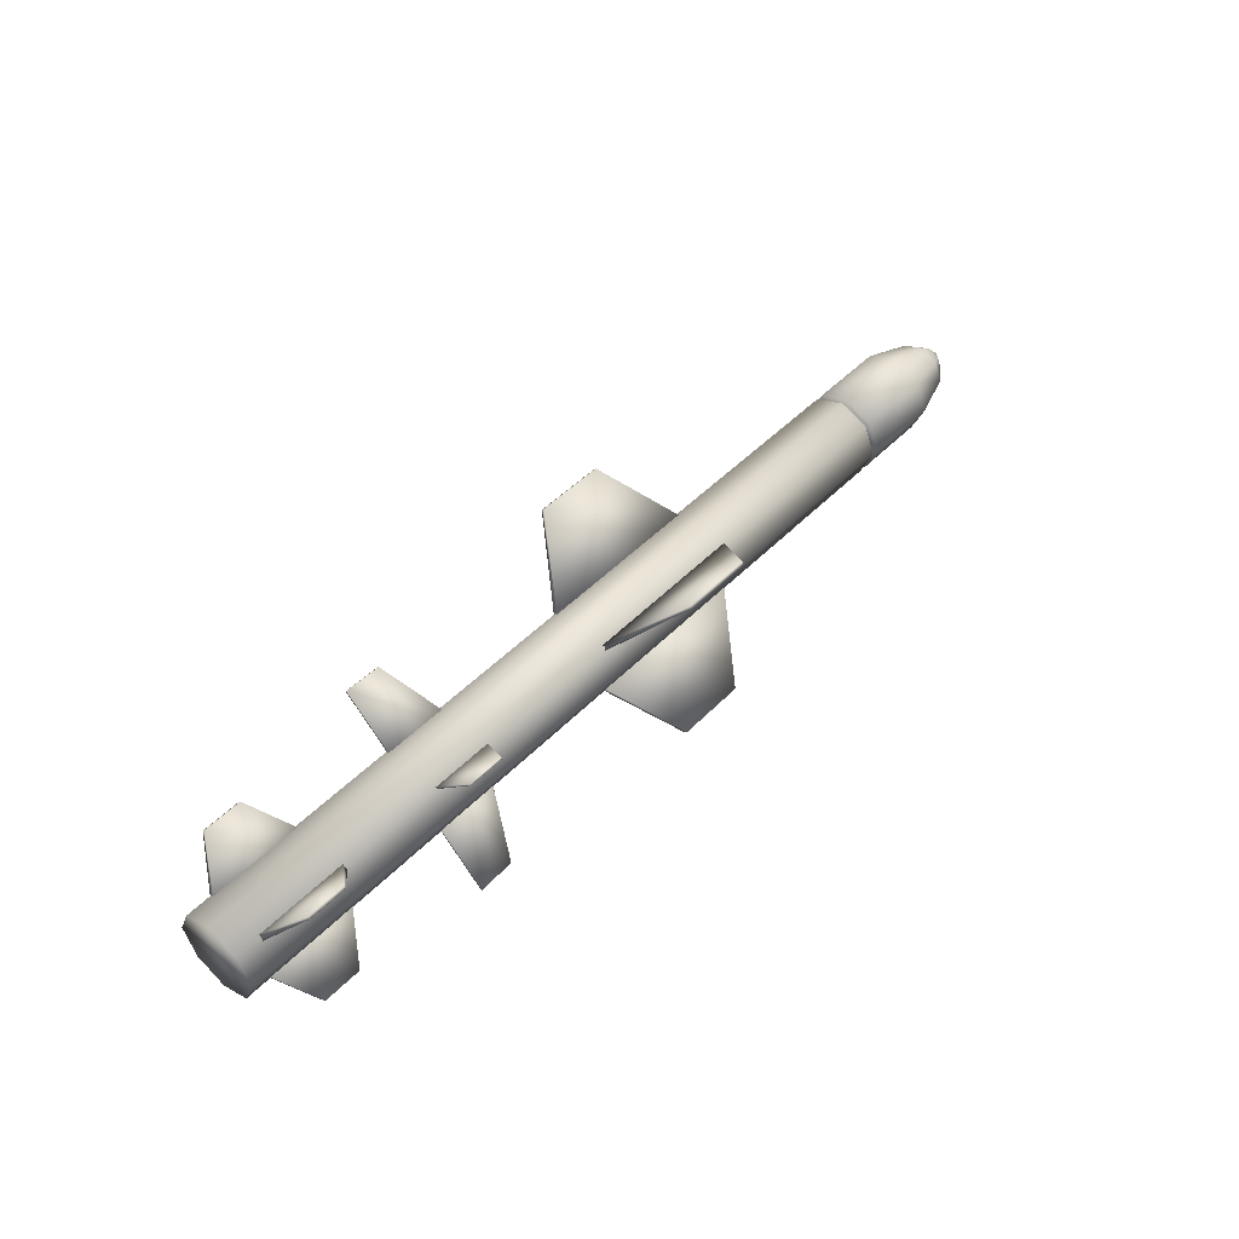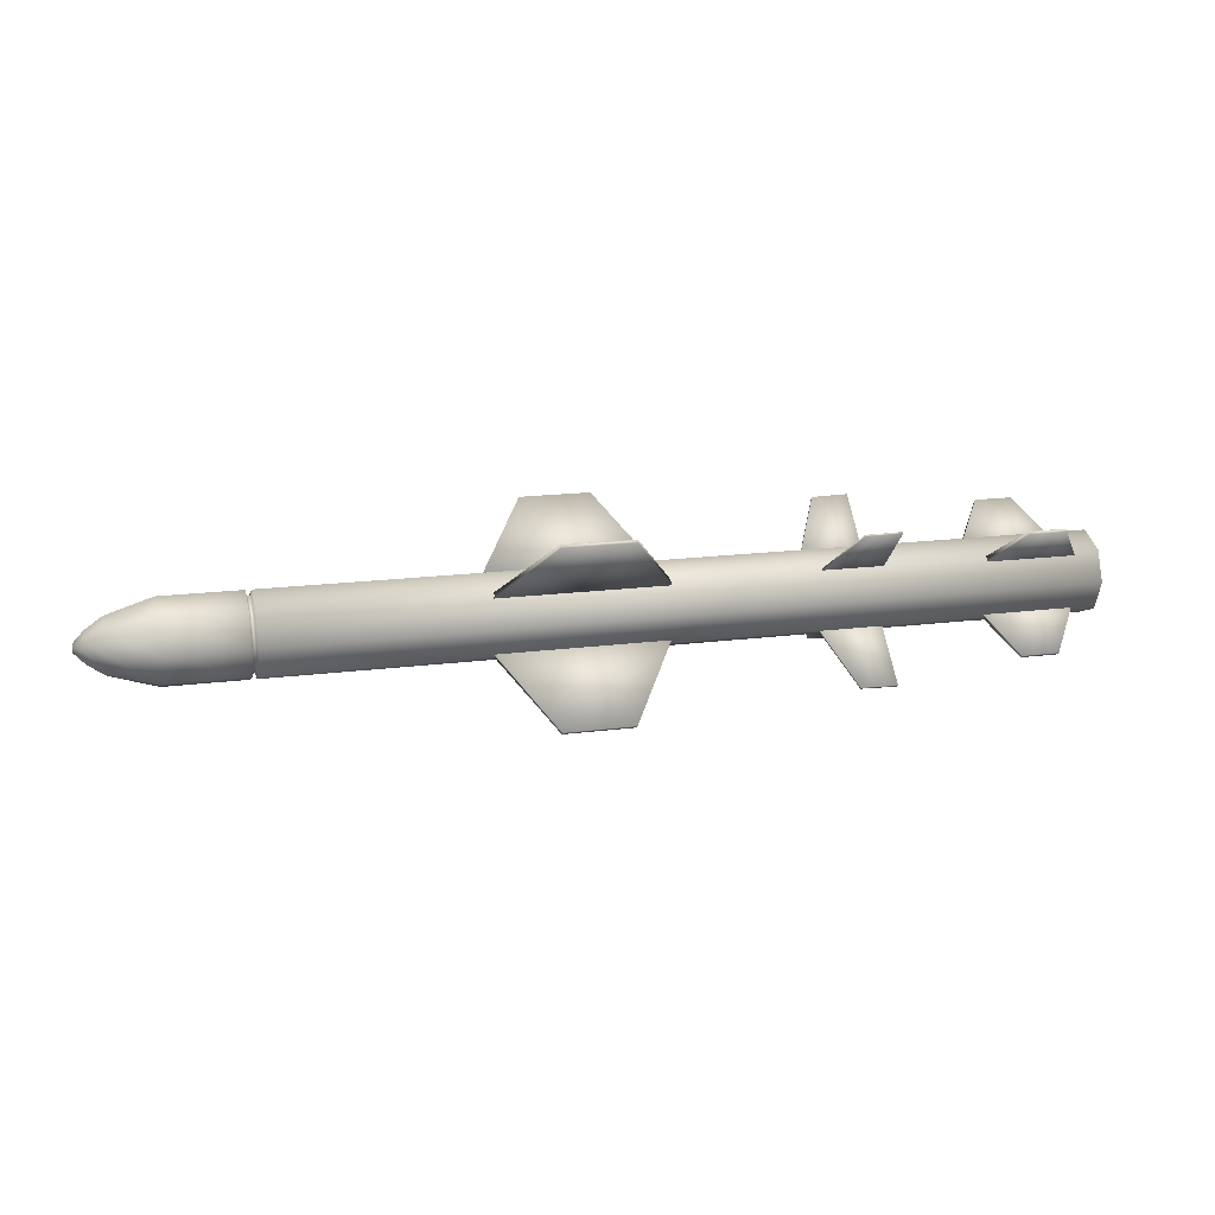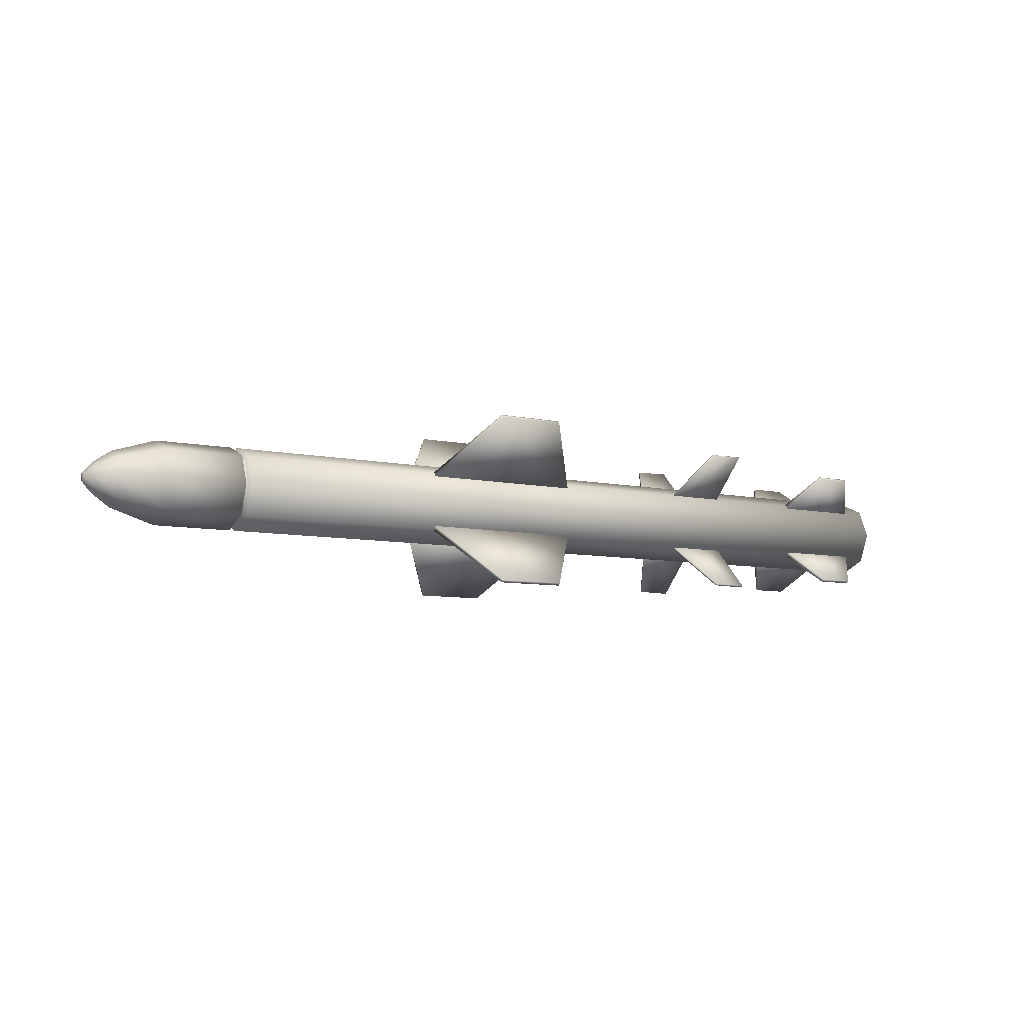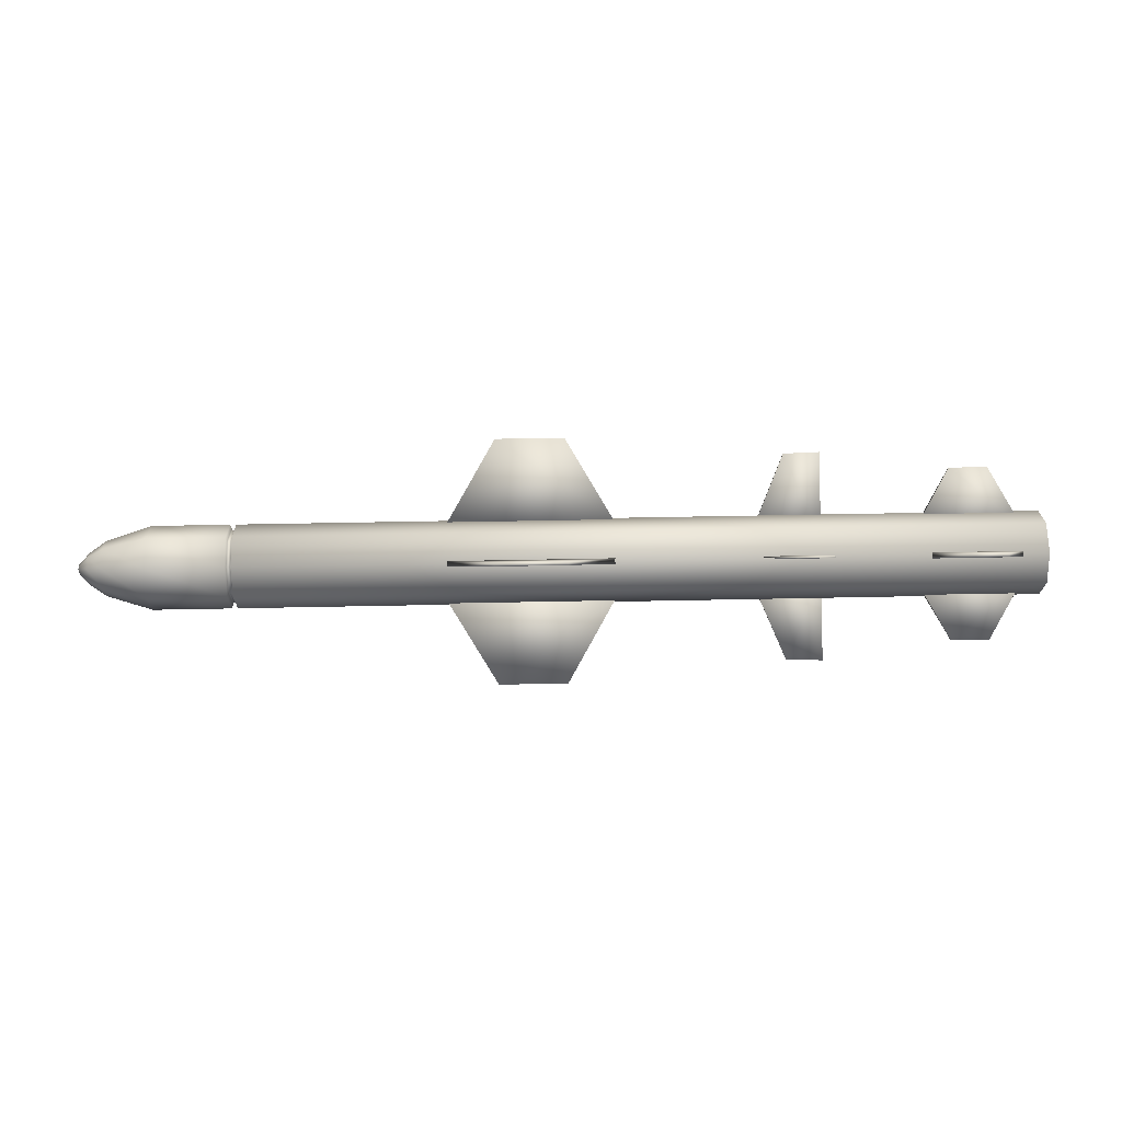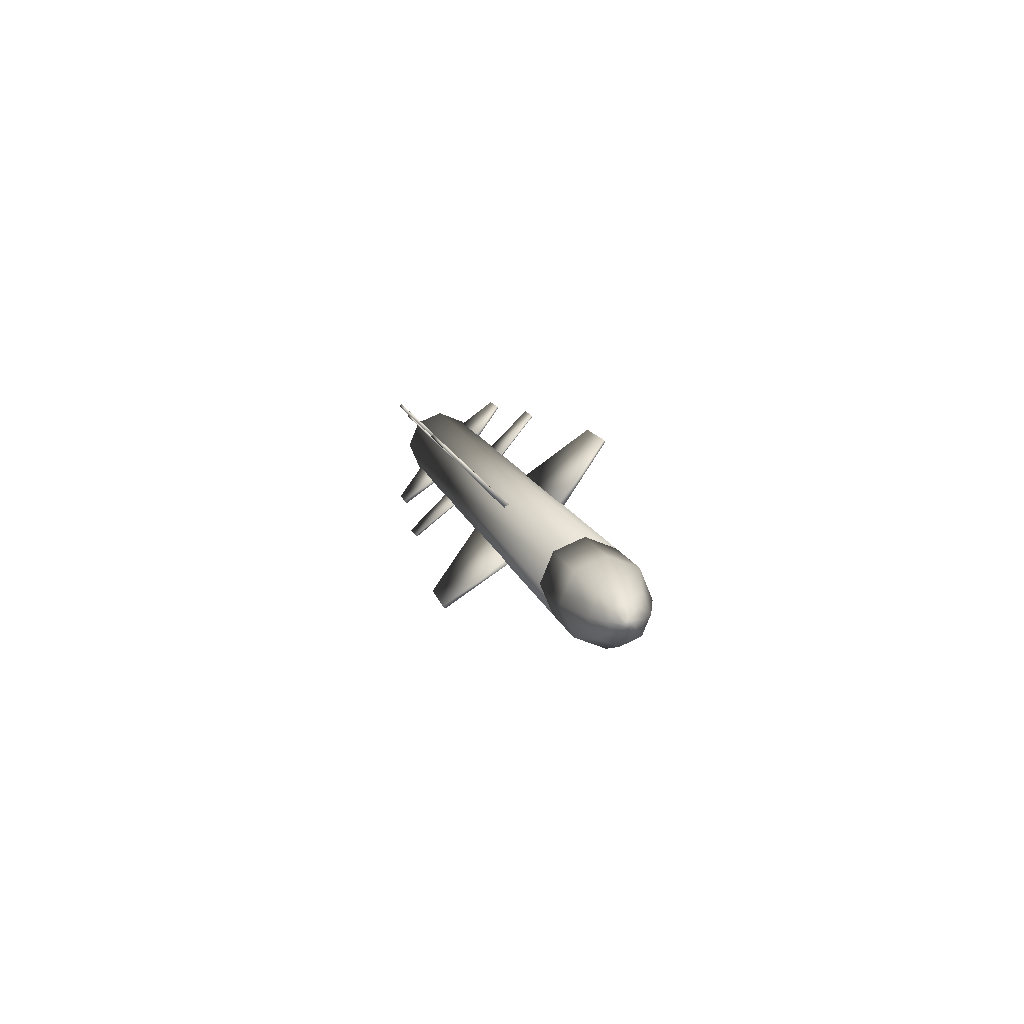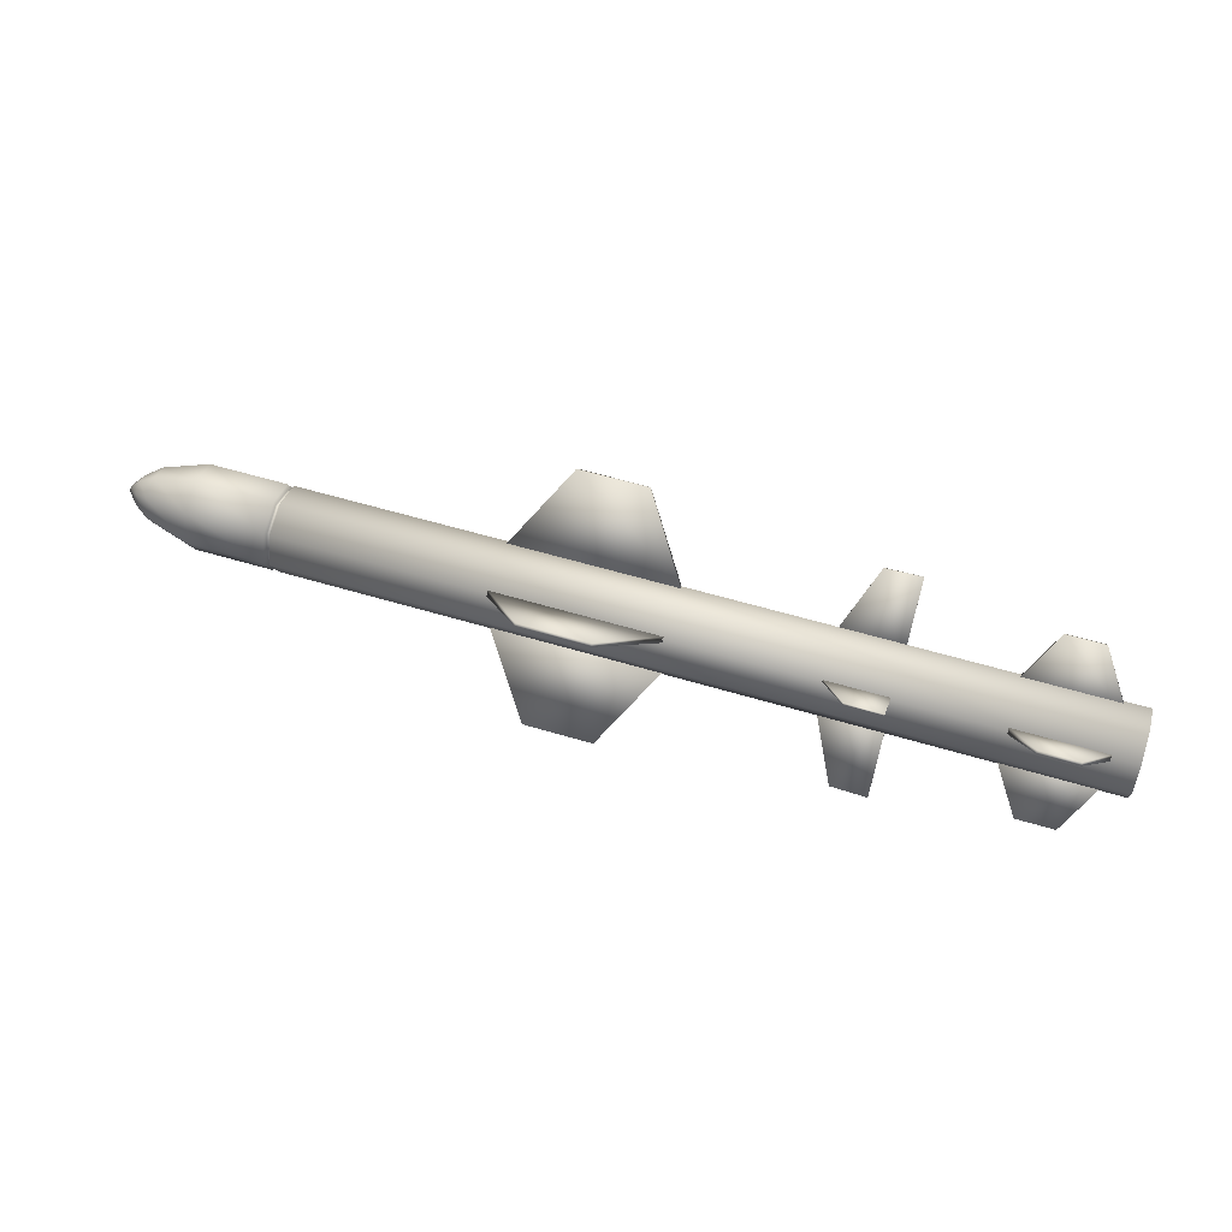
<metadata>
{"format":"obj","ext":"obj","renderer":"f3d","projection":"perspective","resolution":1024,"background":"white","views":[{"elev":48.6,"azim":-48.2,"up":"+Z"},{"elev":17.3,"azim":165.5,"up":"+Y"},{"elev":-7.8,"azim":148.8,"up":"+Y"},{"elev":46.0,"azim":178.6,"up":"+Y"},{"elev":11.4,"azim":78.3,"up":"+Y"},{"elev":57.6,"azim":-162.7,"up":"+Y"}]}
</metadata>
<code>
o Cylinder
v 1.143 -0.06972 -0.08213
v 1.271 -0.2278 -0.2359
v 1.456 -0.2278 -0.2359
v 1.587 -0.06972 -0.08213
v 1.143 -0.08037 -0.07147
v 1.271 -0.2342 -0.2295
v 1.456 -0.2342 -0.2295
v 1.587 -0.08037 -0.07147
v 1.143 0.08213 0.06972
v 1.271 0.2359 0.2278
v 1.456 0.2359 0.2278
v 1.587 0.08213 0.06972
v 1.143 0.07147 0.08037
v 1.271 0.2295 0.2342
v 1.456 0.2295 0.2342
v 1.587 0.07147 0.08037
v 0.04806 -0.0413 -0.05555
v 0.1399 -0.1595 -0.1677
v 0.2425 -0.1595 -0.1677
v 0.3359 -0.0413 -0.05555
v 0.04806 -0.05379 -0.04305
v 0.1399 -0.1659 -0.1613
v 0.2425 -0.1659 -0.1613
v 0.3359 -0.05379 -0.04305
v 0.04806 0.05555 0.0413
v 0.1399 0.1677 0.1595
v 0.2425 0.1677 0.1595
v 0.3359 0.05555 0.0413
v 0.04806 0.04305 0.05379
v 0.1399 0.1613 0.1659
v 0.2425 0.1613 0.1659
v 0.3359 0.04305 0.05379
v 0.04806 -0.05555 0.0413
v 0.1399 -0.1677 0.1595
v 0.2425 -0.1677 0.1595
v 0.3359 -0.05555 0.0413
v 0.04806 -0.04305 0.05379
v 0.1399 -0.1613 0.1659
v 0.2425 -0.1613 0.1659
v 0.3359 -0.04305 0.05379
v 0.04806 0.0413 -0.05555
v 0.1399 0.1595 -0.1677
v 0.2425 0.1595 -0.1677
v 0.3359 0.0413 -0.05555
v 0.04806 0.05379 -0.04305
v 0.1399 0.1659 -0.1613
v 0.2425 0.1659 -0.1613
v 0.3359 0.05379 -0.04305
v 1.143 -0.08213 0.06972
v 1.271 -0.2359 0.2278
v 1.456 -0.2359 0.2278
v 1.587 -0.08213 0.06972
v 1.143 -0.07147 0.08037
v 1.271 -0.2295 0.2342
v 1.456 -0.2295 0.2342
v 1.587 -0.07147 0.08037
v 1.143 0.06972 -0.08213
v 1.271 0.2278 -0.2359
v 1.456 0.2278 -0.2359
v 1.587 0.06972 -0.08213
v 1.143 0.08037 -0.07147
v 1.271 0.2342 -0.2295
v 1.456 0.2342 -0.2295
v 1.587 0.08037 -0.07147
v 0.00273 0.1119 0
v 2.162 0.09661 -1e-06
v 0.00273 0.07909 -0.07909
v 2.162 0.06831 -0.06832
v 0.00273 -0 -0.1119
v 2.162 -0 -0.09661
v 0.00273 -0.07909 -0.07909
v 2.162 -0.06831 -0.06832
v 0.00273 -0.1119 0
v 2.162 -0.09661 -1e-06
v 0.00273 -0.07909 0.07909
v 2.162 -0.06831 0.06831
v 0.00273 0 0.1119
v 2.162 0 0.09661
v 0.00273 0.07909 0.07909
v 2.162 0.06831 0.06831
v 2.374 0.1119 -2e-06
v 2.374 0.07909 -0.07909
v 2.374 -0 -0.1119
v 2.374 -0.07909 -0.07909
v 2.374 -0.1119 -2e-06
v 2.374 -0.07909 0.07909
v 2.374 0 0.1118
v 2.374 0.07909 0.07909
v 2.494 0.07357 -2e-06
v 2.494 0.05202 -0.05202
v 2.494 -0 -0.07357
v 2.494 -0.05202 -0.05202
v 2.494 -0.07357 -2e-06
v 2.494 -0.05202 0.05202
v 2.494 0 0.07356
v 2.494 0.05202 0.05202
v 2.539 0.04232 -2e-06
v 2.539 0.02992 -0.02993
v 2.539 -0 -0.04232
v 2.539 -0.02992 -0.02993
v 2.539 -0.04232 -2e-06
v 2.539 -0.02992 0.02992
v 2.539 0 0.04232
v 2.539 0.02992 0.02992
v 2.567 0.01154 -2e-06
v 2.567 0.008162 -0.008164
v 2.567 -0 -0.01154
v 2.567 -0.008162 -0.008164
v 2.567 -0.01154 -2e-06
v 2.567 -0.008162 0.00816
v 2.567 0 0.01154
v 2.567 0.008162 0.00816
v 2.164 -0.07909 0.07909
v 2.164 0 0.1118
v 2.164 0.07909 0.07909
v 2.164 0.1119 -1e-06
v 2.164 0.07909 -0.07909
v 2.164 -0 -0.1119
v 2.164 -0.07909 -0.07909
v 2.164 -0.1119 -1e-06
v 2.148 0.1119 -1e-06
v 2.148 0.07909 -0.07909
v 2.148 -0 -0.1119
v 2.148 -0.07909 -0.07909
v 2.148 -0.1119 -1e-06
v 2.148 -0.07909 0.07909
v 2.148 0 0.1118
v 2.148 0.07909 0.07909
v 2.152 -0.06831 -0.06832
v 2.152 -0 -0.09661
v 2.152 0.06831 -0.06832
v 2.152 0.09661 -1e-06
v 2.152 0.06831 0.06831
v 2.152 0 0.09661
v 2.152 -0.06831 0.06831
v 2.152 -0.09661 -1e-06
v 0.5907 -0.0292 0.03502
v 0.5906 -0.1903 0.1961
v 0.688 -0.1885 0.1943
v 0.7813 -0.031 0.03682
v 0.5907 -0.0324 0.03183
v 0.5906 -0.1935 0.1929
v 0.688 -0.1917 0.1911
v 0.7813 -0.0342 0.03363
v 0.5907 0.03502 -0.0292
v 0.5906 0.1961 -0.1903
v 0.688 0.1943 -0.1885
v 0.7813 0.03682 -0.031
v 0.5907 0.03183 -0.0324
v 0.5906 0.1929 -0.1935
v 0.688 0.1911 -0.1917
v 0.7813 0.03363 -0.0342
v 0.588 0.03457 0.03803
v 0.5879 0.1956 0.1991
v 0.6853 0.1938 0.1973
v 0.7786 0.03637 0.03983
v 0.588 0.03043 0.04217
v 0.5879 0.1915 0.2032
v 0.6853 0.1897 0.2014
v 0.7786 0.03223 0.04397
v 0.588 -0.03803 -0.03457
v 0.5879 -0.1991 -0.1956
v 0.6853 -0.1973 -0.1938
v 0.7786 -0.03983 -0.03637
v 0.588 -0.04217 -0.03043
v 0.5879 -0.2032 -0.1915
v 0.6853 -0.2014 -0.1897
v 0.7786 -0.04397 -0.03223
f 5 1 2 6
f 6 2 3 7
f 7 3 4 8
f 1 5 8 4
f 1 4 3 2
f 8 5 6 7
f 13 14 10 9
f 14 15 11 10
f 15 16 12 11
f 16 13 9 12
f 9 10 11 12
f 16 15 14 13
f 21 17 18 22
f 22 18 19 23
f 23 19 20 24
f 24 20 17 21
f 17 20 19 18
f 24 21 22 23
f 29 30 26 25
f 30 31 27 26
f 31 32 28 27
f 32 29 25 28
f 25 26 27 28
f 32 31 30 29
f 37 33 34 38
f 38 34 35 39
f 39 35 36 40
f 40 36 33 37
f 33 36 35 34
f 40 37 38 39
f 45 46 42 41
f 46 47 43 42
f 47 48 44 43
f 48 45 41 44
f 41 42 43 44
f 48 47 46 45
f 53 49 50 54
f 54 50 51 55
f 55 51 52 56
f 56 52 49 53
f 49 52 51 50
f 56 53 54 55
f 61 62 58 57
f 62 63 59 58
f 63 64 60 59
f 64 61 57 60
f 57 58 59 60
f 64 63 62 61
f 132 66 68 131
f 131 68 70 130
f 130 70 72 129
f 129 72 74 136
f 136 74 76 135
f 135 76 78 134
f 114 113 86 87
f 133 80 66 132
f 134 78 80 133
f 82 81 89 90
f 115 114 87 88
f 116 115 88 81
f 118 117 82 83
f 119 118 83 84
f 117 116 81 82
f 120 119 84 85
f 113 120 85 86
f 91 90 98 99
f 85 84 92 93
f 88 87 95 96
f 84 83 91 92
f 87 86 94 95
f 83 82 90 91
f 86 85 93 94
f 81 88 96 89
f 100 99 107 108
f 94 93 101 102
f 89 96 104 97
f 90 89 97 98
f 93 92 100 101
f 96 95 103 104
f 92 91 99 100
f 95 94 102 103
f 106 105 112
f 106 112 107
f 112 111 107
f 111 110 107
f 110 108 107
f 110 109 108
f 103 102 110 111
f 99 98 106 107
f 102 101 109 110
f 97 104 112 105
f 98 97 105 106
f 101 100 108 109
f 104 103 111 112
f 79 65 67
f 79 67 69
f 79 69 77
f 69 75 77
f 69 71 75
f 71 73 75
f 78 76 113 114
f 80 78 114 115
f 66 80 115 116
f 70 68 117 118
f 72 70 118 119
f 68 66 116 117
f 74 72 119 120
f 76 74 120 113
f 65 121 122 67
f 67 122 123 69
f 69 123 124 71
f 71 124 125 73
f 73 125 126 75
f 75 126 127 77
f 79 128 121 65
f 77 127 128 79
f 125 136 135 126
f 128 133 132 121
f 123 130 129 124
f 126 135 134 127
f 121 132 131 122
f 124 129 136 125
f 122 131 130 123
f 127 134 133 128
f 141 142 138 137
f 142 143 139 138
f 143 144 140 139
f 144 141 137 140
f 137 138 139 140
f 144 143 142 141
f 149 145 146 150
f 150 146 147 151
f 151 147 148 152
f 152 148 145 149
f 145 148 147 146
f 152 149 150 151
f 157 158 154 153
f 158 159 155 154
f 159 160 156 155
f 160 157 153 156
f 153 154 155 156
f 160 159 158 157
f 165 161 162 166
f 166 162 163 167
f 167 163 164 168
f 168 164 161 165
f 161 164 163 162
f 168 165 166 167

</code>
